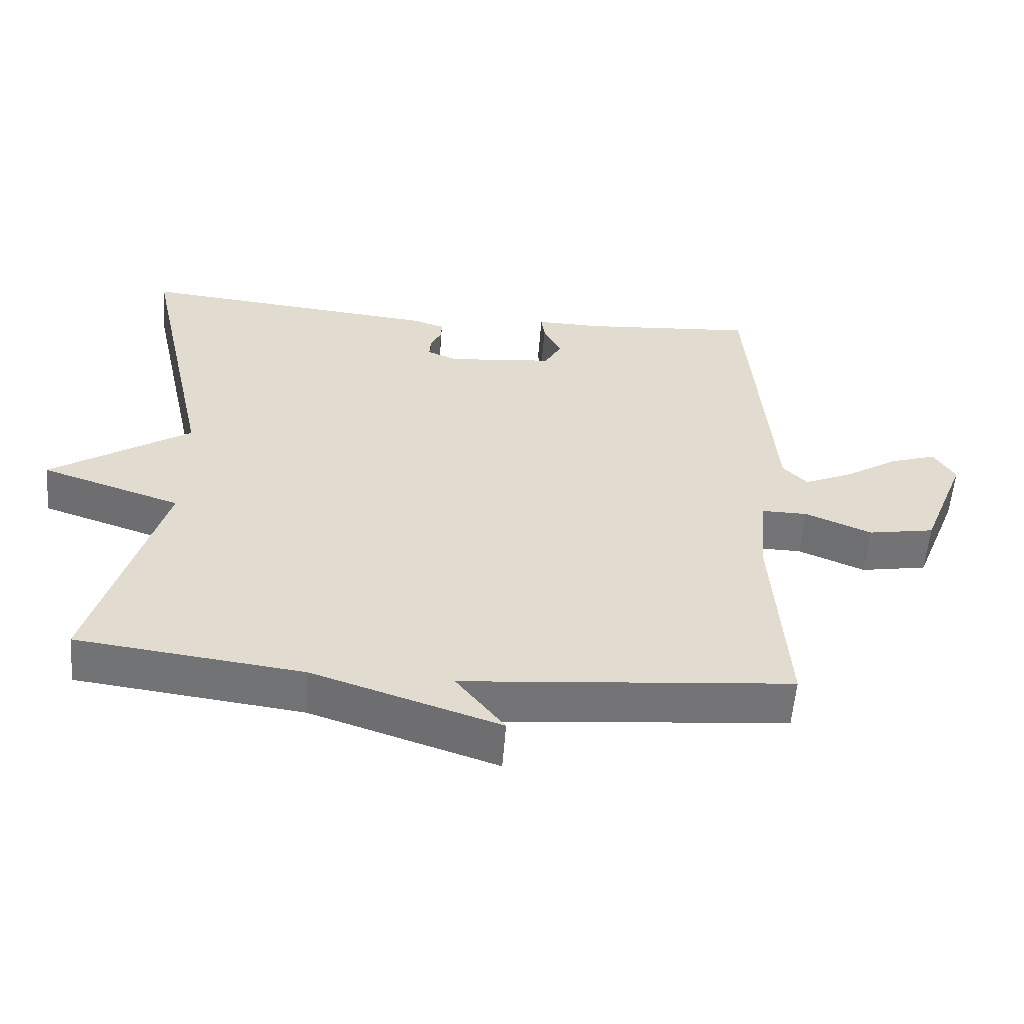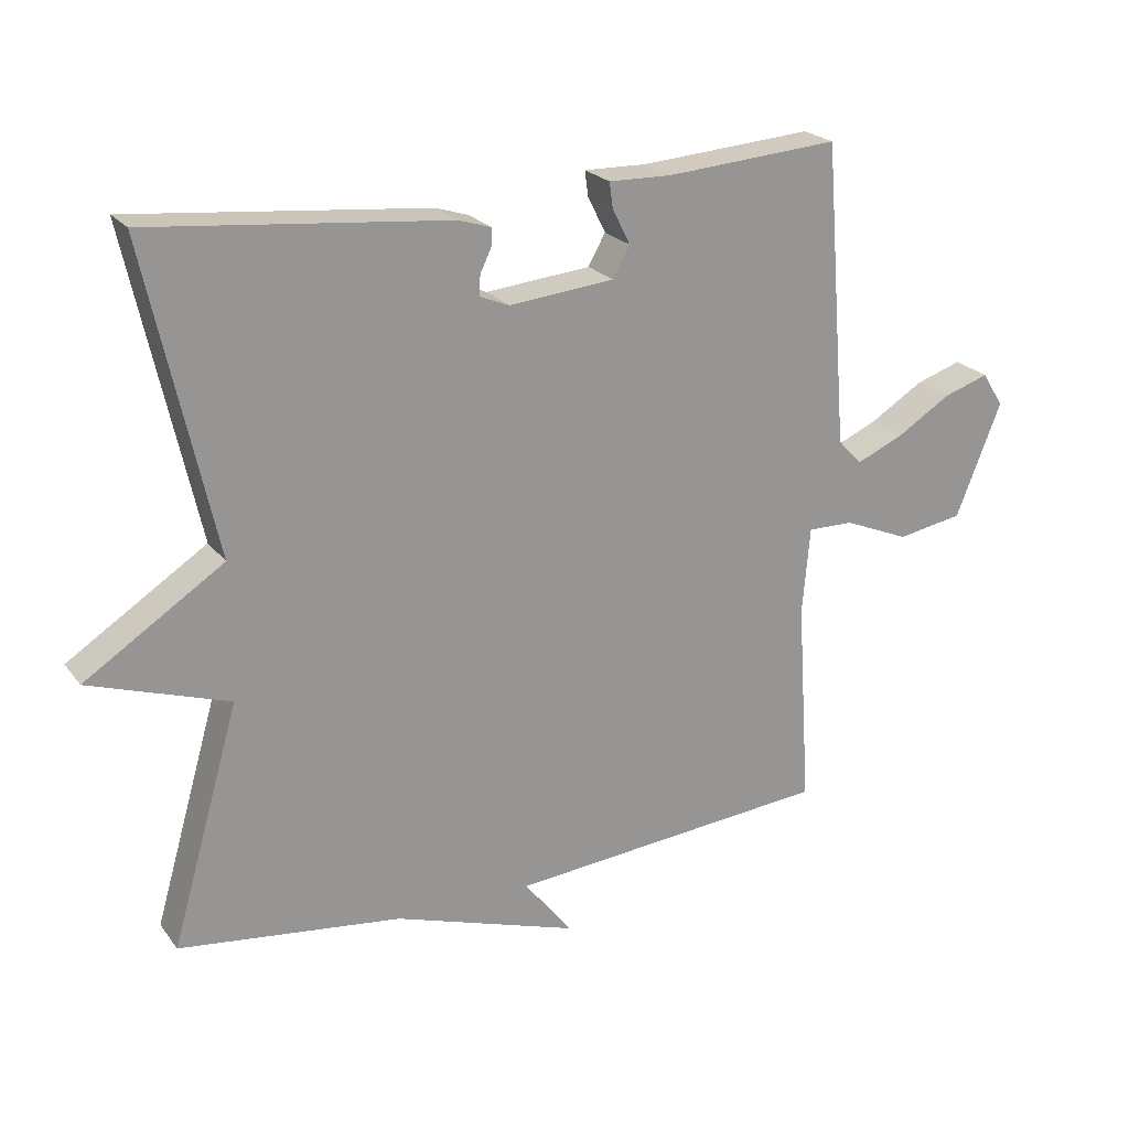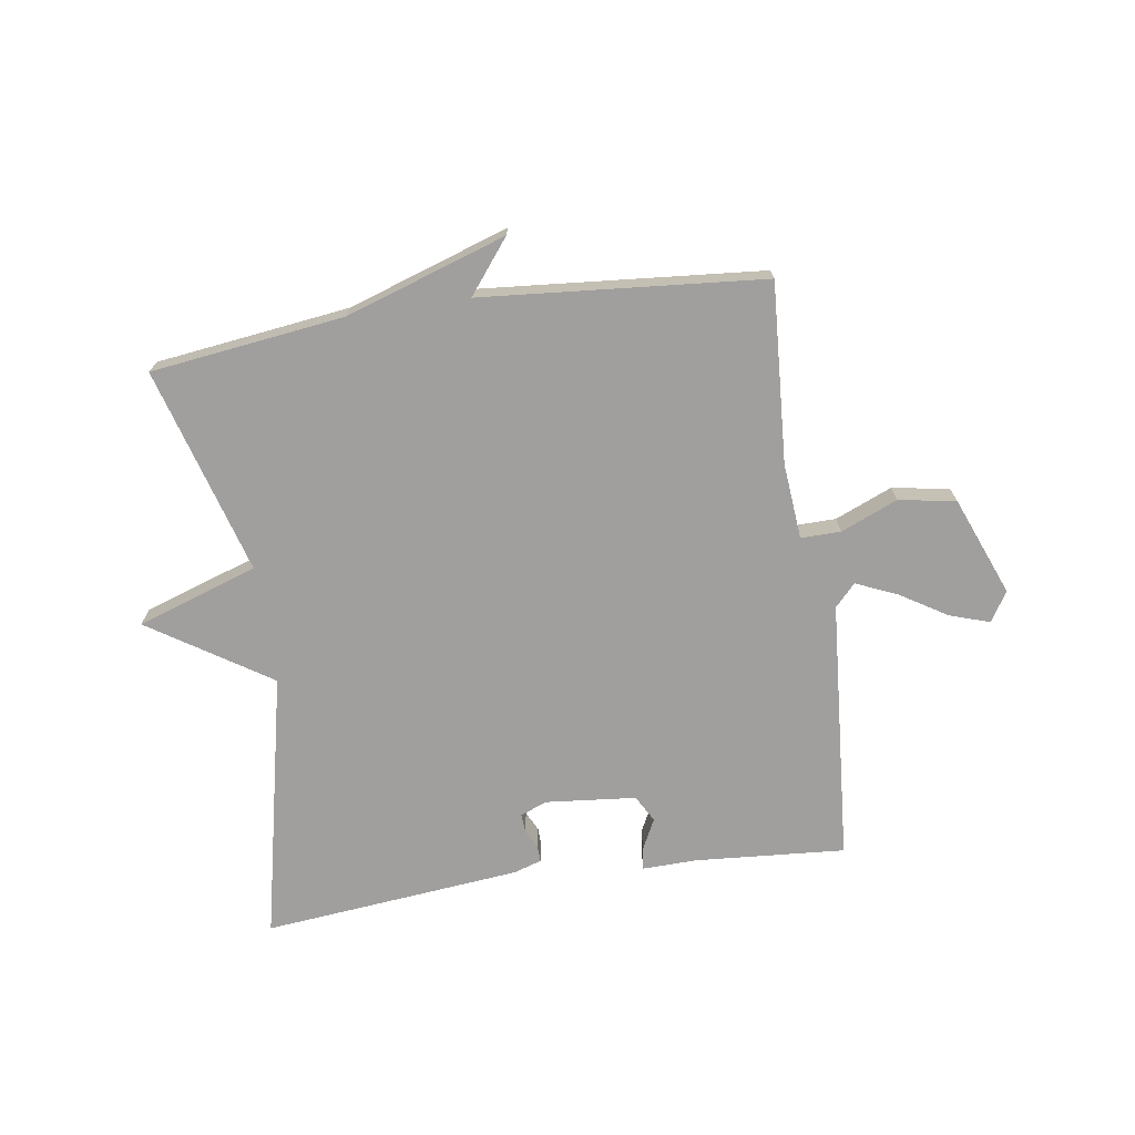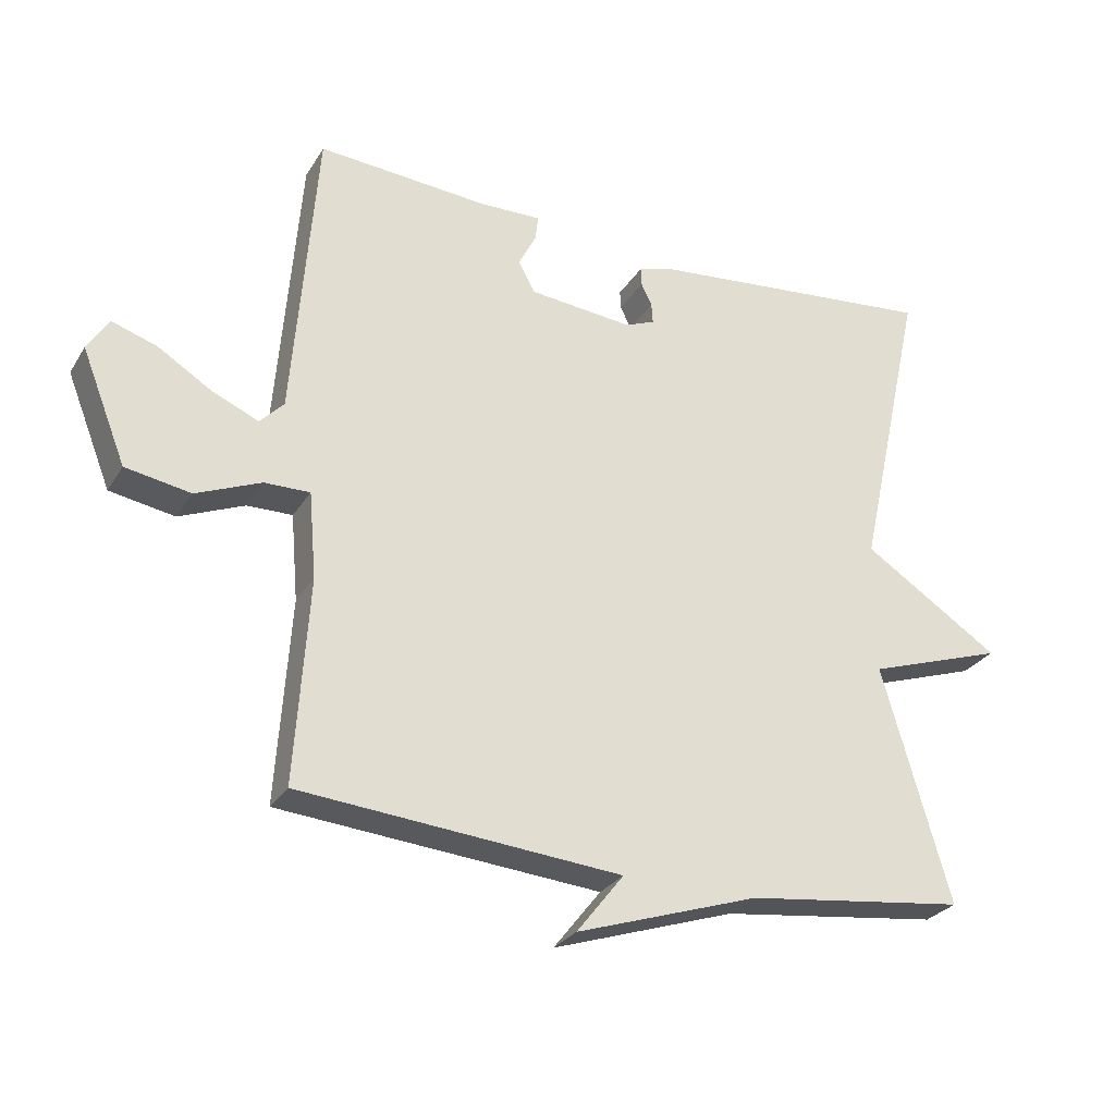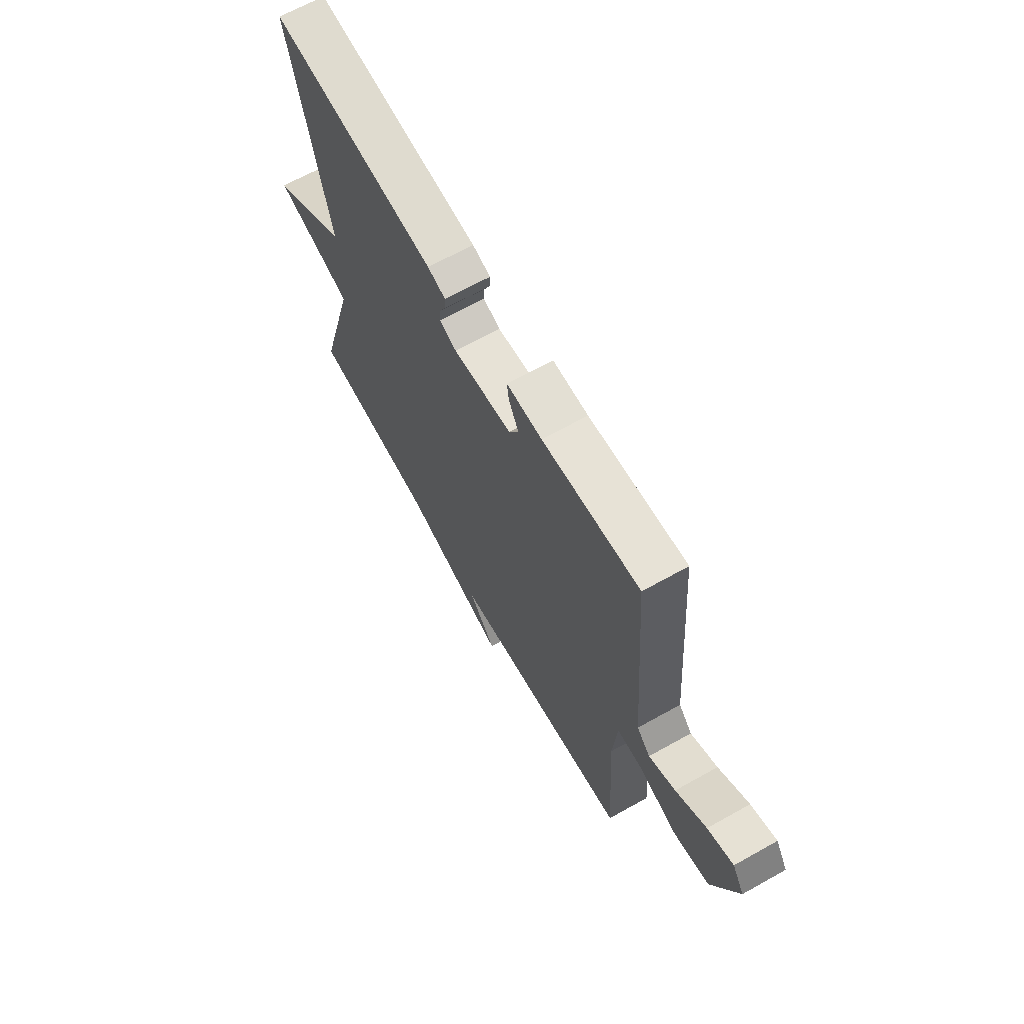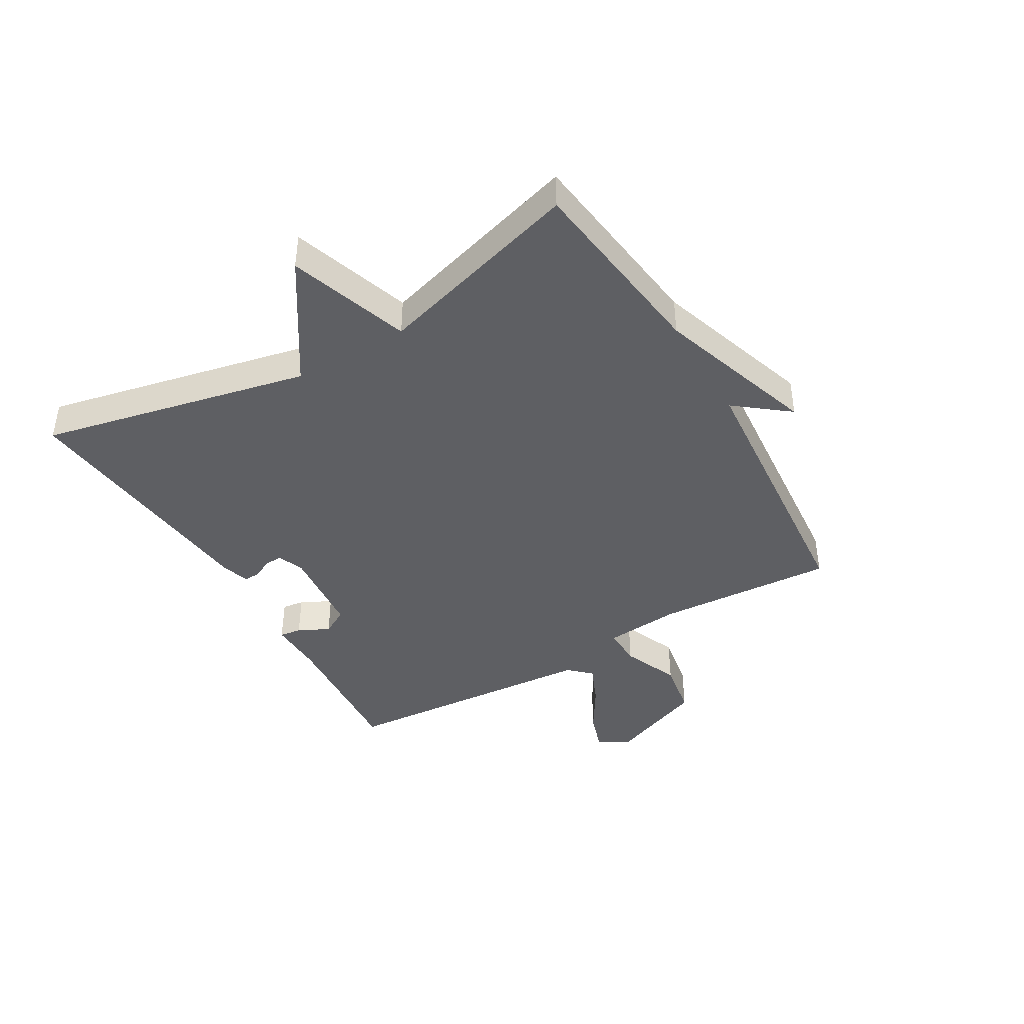
<metadata>
{"format":"obj","ext":"obj","renderer":"f3d","projection":"perspective","resolution":1024,"background":"white","views":[{"elev":-56.3,"azim":175.6,"up":"+Z"},{"elev":22.5,"azim":152.9,"up":"+Z"},{"elev":-71.4,"azim":-171.4,"up":"+Y"},{"elev":-27.8,"azim":-25.5,"up":"+Z"},{"elev":66.0,"azim":-119.3,"up":"+Z"},{"elev":-41.9,"azim":120.4,"up":"+Y"}]}
</metadata>
<code>
v -0.5 0.07 -0.5
v -0.48 0.07 -0.198
v -0.491 0.07 -0.07
v -0.558 0.07 -0.071
v -0.654 0.07 -0.111
v -0.75 0.07 -0.094
v -0.816 0.07 0.072
v -0.785 0.07 0.122
v -0.718 0.07 0.1
v -0.639 0.07 0.051
v -0.57 0.07 0.021
v -0.535 0.07 0.058
v -0.5 0.07 0.5
v -0.247 0.07 0.481
v -0.155 0.07 0.483
v -0.16 0.07 0.446
v -0.186 0.07 0.394
v -0.161 0.07 0.349
v -0.008 0.07 0.334
v 0.036 0.07 0.352
v 0.034 0.07 0.382
v 0.018 0.07 0.415
v 0.017 0.07 0.442
v 0.064 0.07 0.457
v 0.5 0.07 0.5
v 0.4 0.07 0.048
v 0.603 0.07 -0.084
v 0.4 0.07 -0.152
v 0.5 0.07 -0.5
v 0.174 0.07 -0.541
v -0.096 0.07 -0.63
v -0.026 0.07 -0.541
v -0.5 0 -0.5
v -0.48 0 -0.198
v -0.491 0 -0.07
v -0.558 0 -0.071
v -0.654 0 -0.111
v -0.75 0 -0.094
v -0.816 0 0.072
v -0.785 0 0.122
v -0.718 0 0.1
v -0.639 0 0.051
v -0.57 0 0.021
v -0.535 0 0.058
v -0.5 0 0.5
v -0.247 0 0.481
v -0.155 0 0.483
v -0.16 0 0.446
v -0.186 0 0.394
v -0.161 0 0.349
v -0.008 0 0.334
v 0.036 0 0.352
v 0.034 0 0.382
v 0.018 0 0.415
v 0.017 0 0.442
v 0.064 0 0.457
v 0.5 0 0.5
v 0.4 0 0.048
v 0.603 0 -0.084
v 0.4 0 -0.152
v 0.5 0 -0.5
v 0.174 0 -0.541
v -0.096 0 -0.63
v -0.026 0 -0.541
f 30 31 32
f 32 1 2
f 30 32 2
f 29 30 2
f 28 29 2
f 28 2 3
f 27 28 3
f 26 27 3
f 24 25 26
f 23 24 26
f 22 23 26
f 21 22 26
f 20 21 26
f 26 3 4
f 20 26 4
f 19 20 4
f 18 19 4 5
f 17 18 5
f 14 15 16 17
f 12 13 14 17
f 11 12 17 5
f 5 6 7
f 11 5 7
f 10 11 7
f 7 8 9 10
f 64 63 62
f 34 33 64
f 34 64 62
f 34 62 61
f 34 61 60
f 35 34 60
f 35 60 59
f 35 59 58
f 58 57 56
f 58 56 55
f 58 55 54
f 58 54 53
f 58 53 52
f 36 35 58
f 36 58 52
f 36 52 51
f 37 36 51 50
f 37 50 49
f 49 48 47 46
f 49 46 45 44
f 37 49 44 43
f 39 38 37
f 39 37 43
f 39 43 42
f 42 41 40 39
f 1 33 34 2
f 2 34 35 3
f 3 35 36 4
f 4 36 37 5
f 5 37 38 6
f 6 38 39 7
f 7 39 40 8
f 8 40 41 9
f 9 41 42 10
f 10 42 43 11
f 11 43 44 12
f 12 44 45 13
f 13 45 46 14
f 14 46 47 15
f 15 47 48 16
f 16 48 49 17
f 17 49 50 18
f 18 50 51 19
f 19 51 52 20
f 20 52 53 21
f 21 53 54 22
f 22 54 55 23
f 23 55 56 24
f 24 56 57 25
f 25 57 58 26
f 26 58 59 27
f 27 59 60 28
f 28 60 61 29
f 29 61 62 30
f 30 62 63 31
f 31 63 64 32
f 32 64 33 1

</code>
